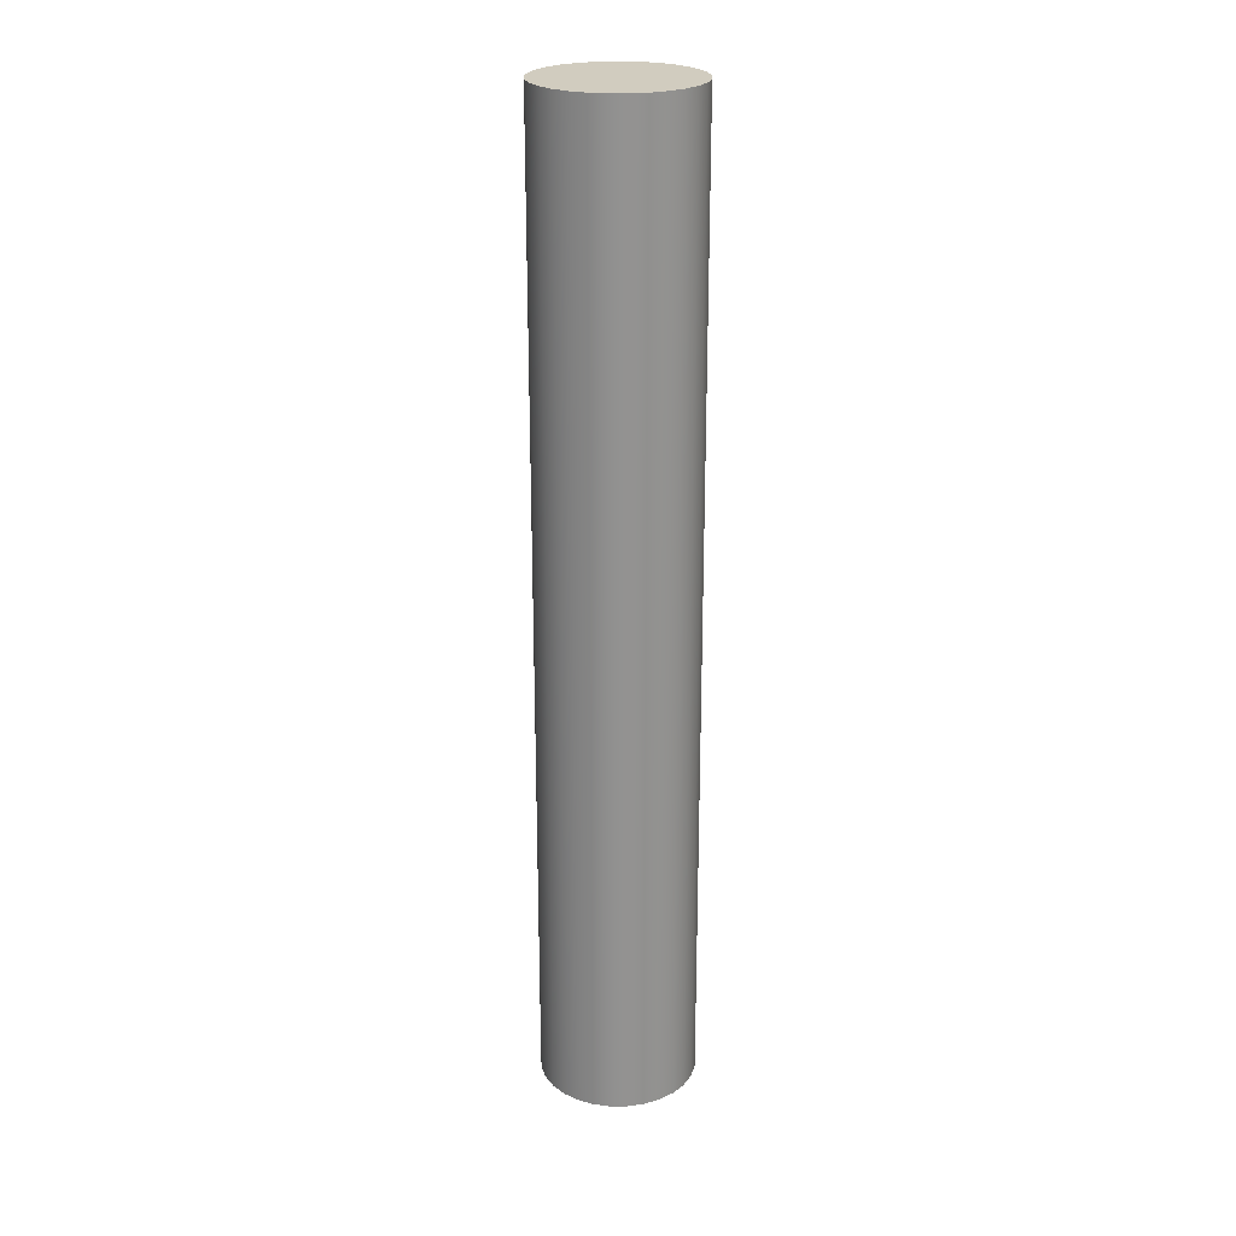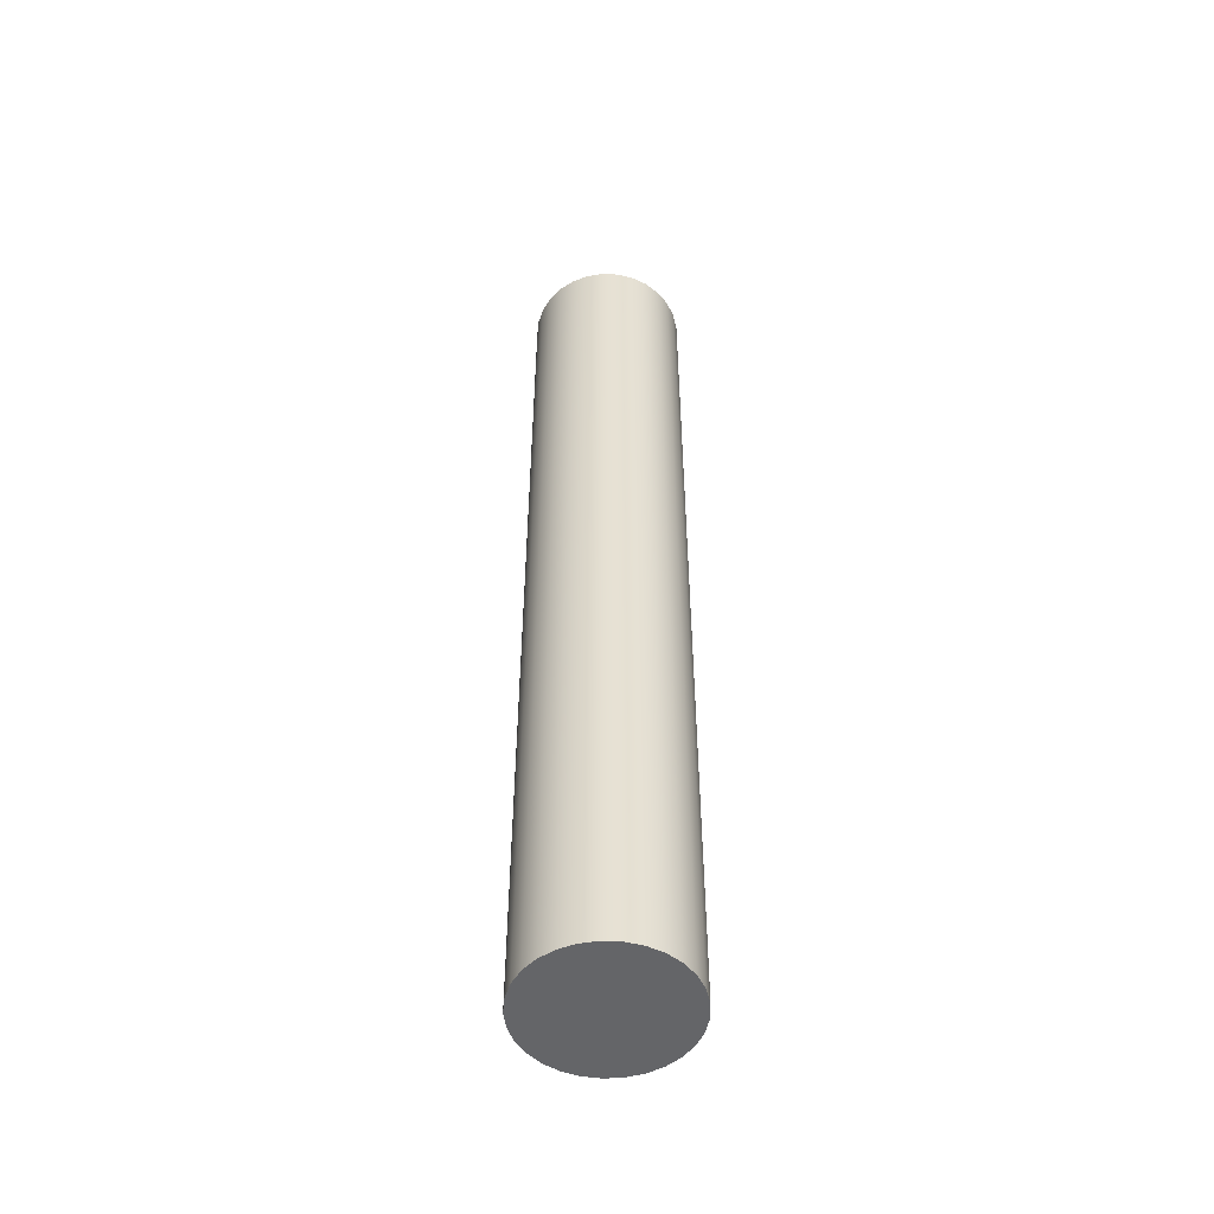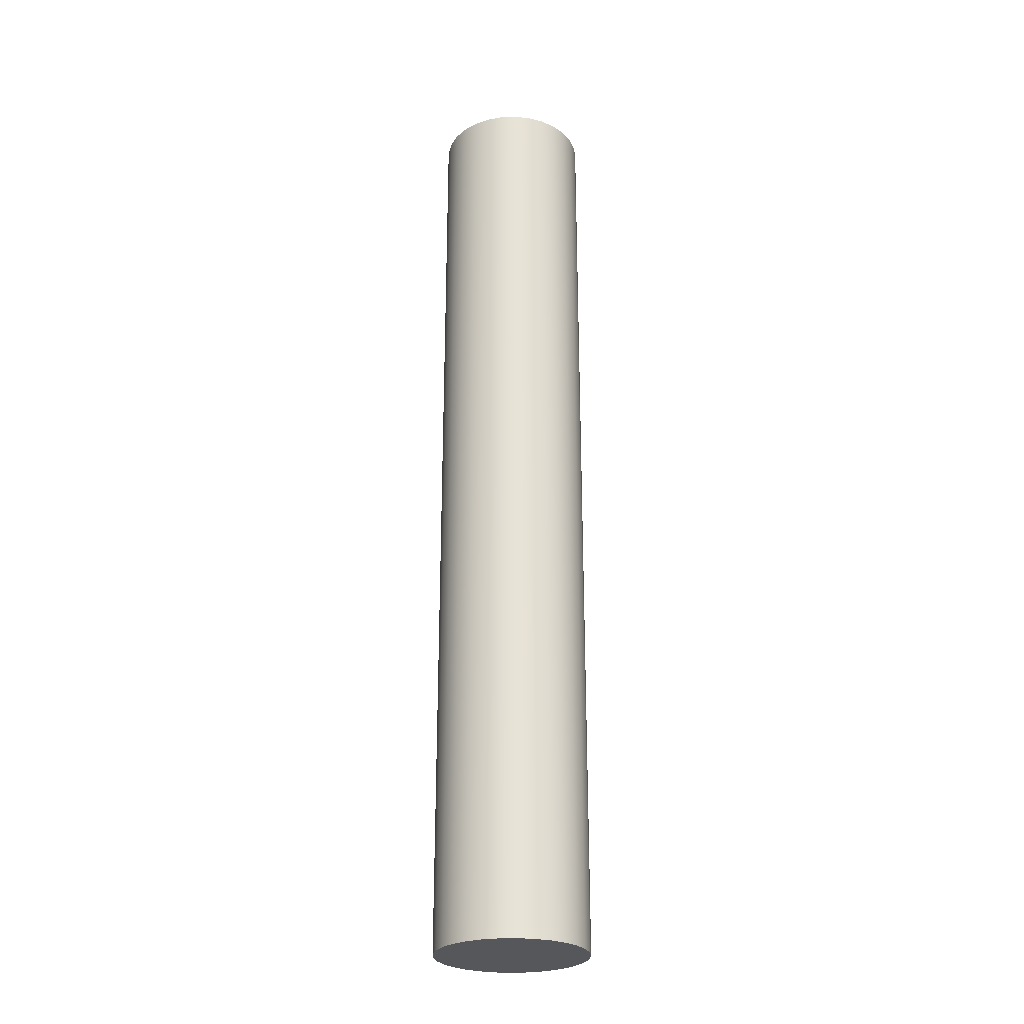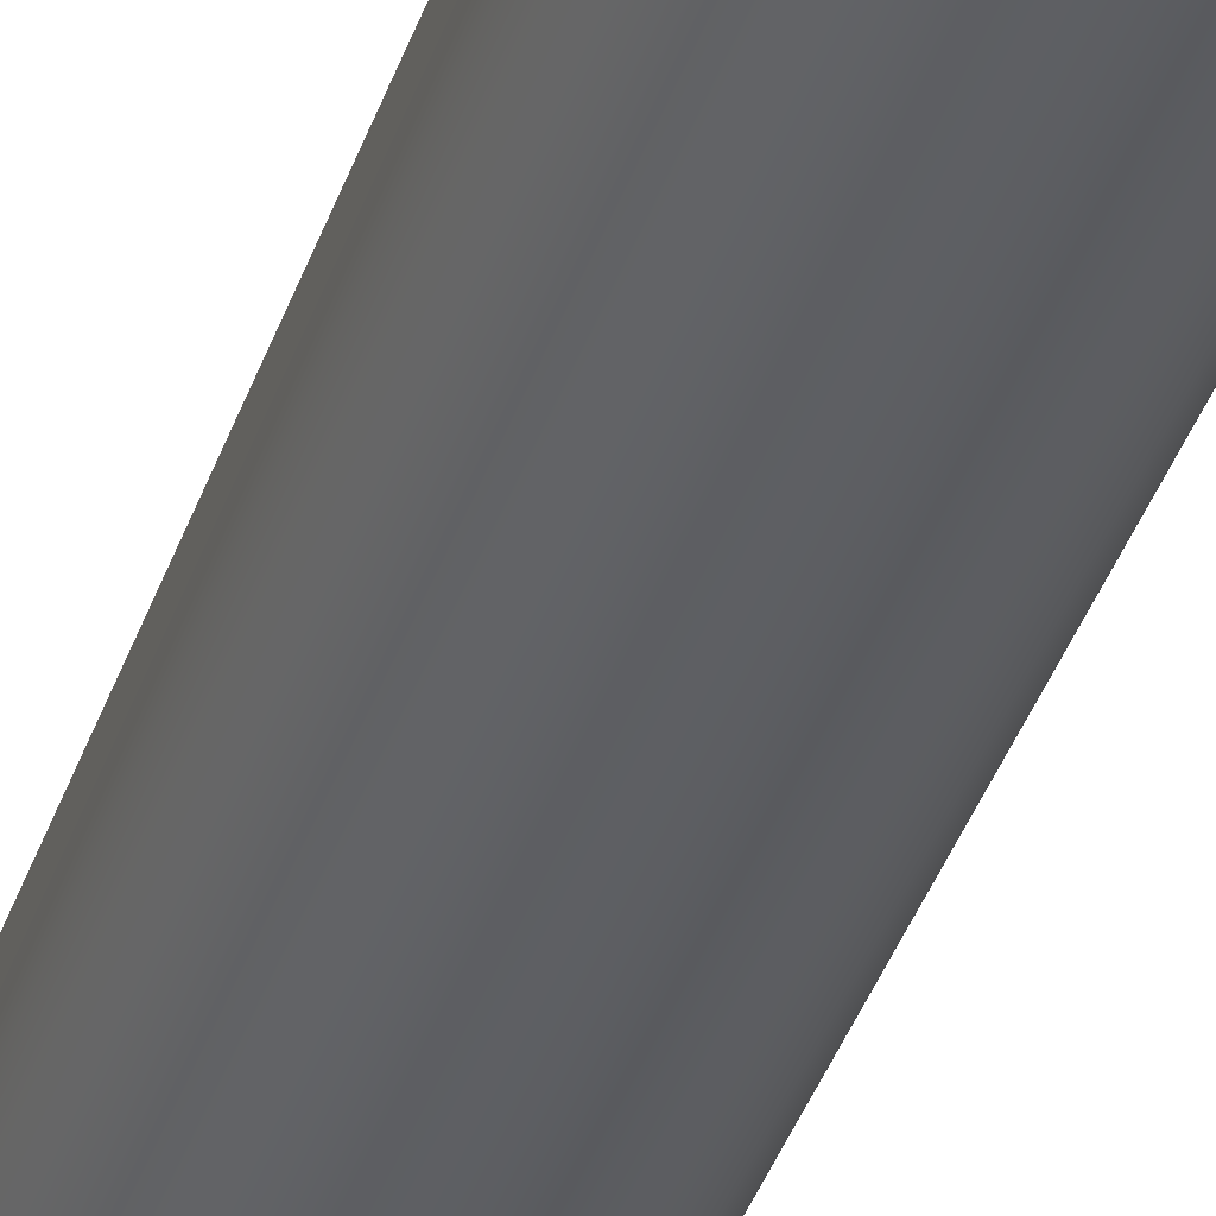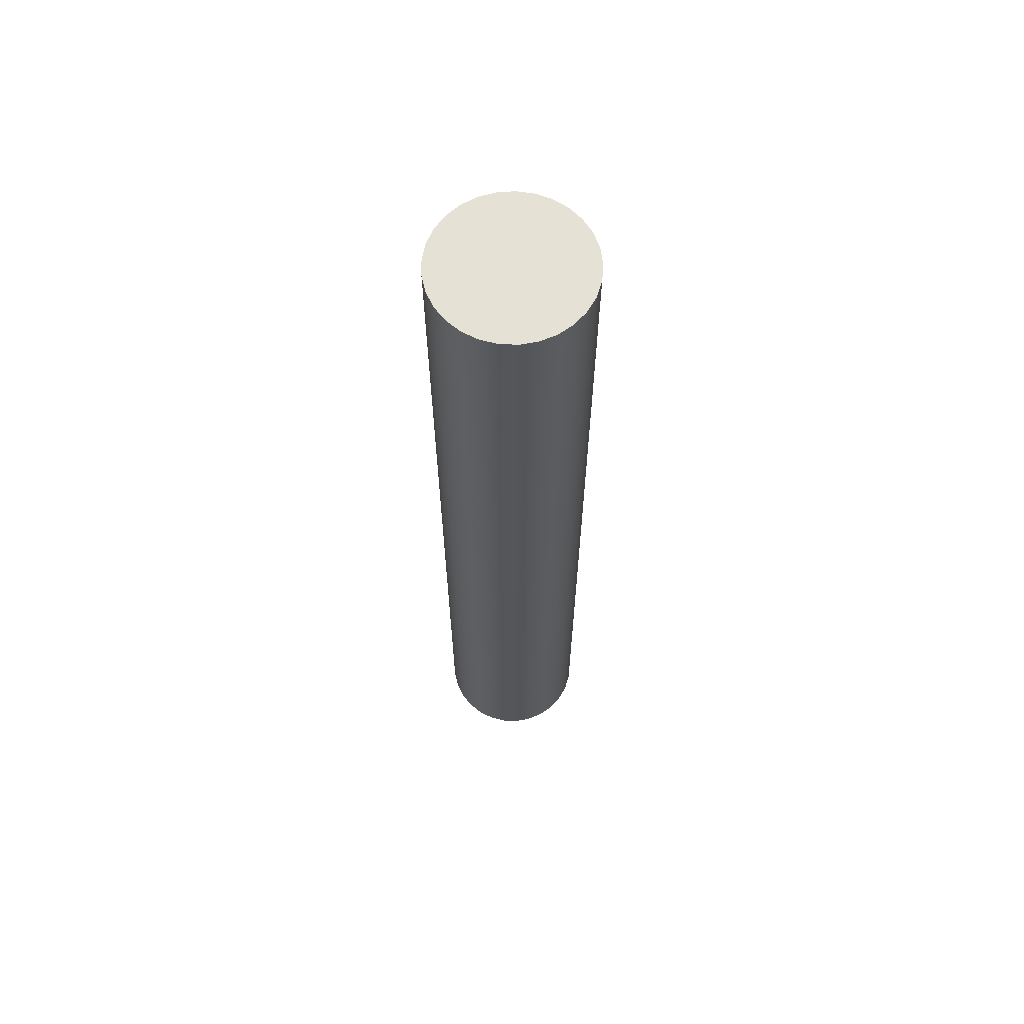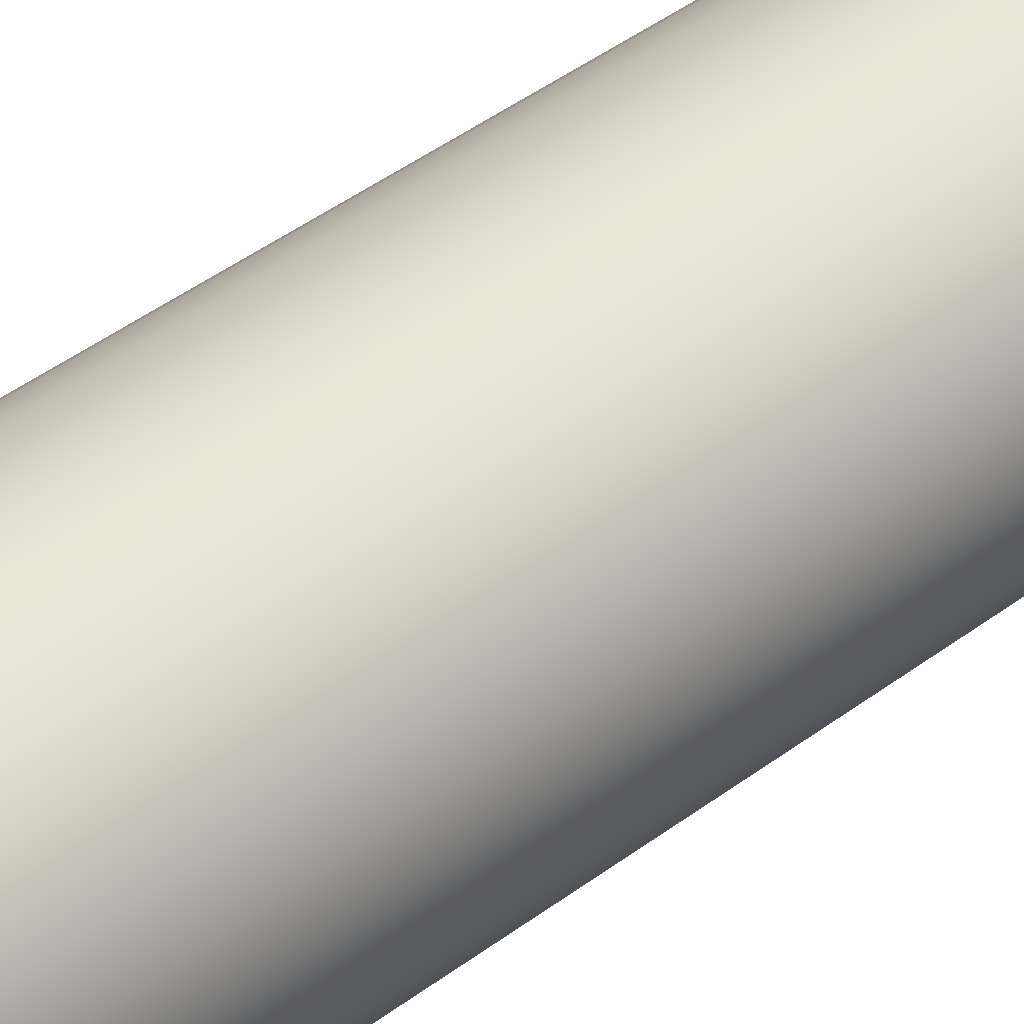
<metadata>
{"format":"obj","ext":"obj","renderer":"f3d","projection":"perspective","resolution":1024,"background":"white","views":[{"elev":23.9,"azim":77.1,"up":"+Z"},{"elev":-51.5,"azim":100.2,"up":"+Z"},{"elev":-26.5,"azim":-130.4,"up":"+Z"},{"elev":-39.3,"azim":-18.0,"up":"+Y"},{"elev":64.5,"azim":-32.2,"up":"+Z"},{"elev":34.6,"azim":-137.2,"up":"+Y"}]}
</metadata>
<code>
v -0.4 -4.899e-17 5
v -0.3906 0.08599 5
v -0.363 0.168 5
v -0.3184 0.2421 5
v -0.259 0.3049 5
v -0.1874 0.3534 5
v -0.107 0.3854 5
v -0.02166 0.3994 5
v 0.06471 0.3947 5
v 0.1481 0.3716 5
v 0.2245 0.3311 5
v 0.2904 0.2751 5
v 0.3427 0.2062 5
v 0.3791 0.1277 5
v 0.3977 0.04325 5
v 0.3977 -0.04325 5
v 0.3791 -0.1277 5
v 0.3427 -0.2062 5
v 0.2904 -0.2751 5
v 0.2245 -0.3311 5
v 0.1481 -0.3716 5
v 0.06471 -0.3947 5
v -0.02166 -0.3994 5
v -0.107 -0.3854 5
v -0.1874 -0.3534 5
v -0.259 -0.3049 5
v -0.3184 -0.2421 5
v -0.363 -0.168 5
v -0.3906 -0.08599 5
v -0.4 -4.899e-17 0
v -0.3906 -0.08599 0
v -0.363 -0.168 0
v -0.3184 -0.2421 0
v -0.259 -0.3049 0
v -0.1874 -0.3534 0
v -0.107 -0.3854 0
v -0.02166 -0.3994 0
v 0.06471 -0.3947 0
v 0.1481 -0.3716 0
v 0.2245 -0.3311 0
v 0.2904 -0.2751 0
v 0.3427 -0.2062 0
v 0.3791 -0.1277 0
v 0.3977 -0.04325 0
v 0.3977 0.04325 0
v 0.3791 0.1277 0
v 0.3427 0.2062 0
v 0.2904 0.2751 0
v 0.2245 0.3311 0
v 0.1481 0.3716 0
v 0.06471 0.3947 0
v -0.02166 0.3994 0
v -0.107 0.3854 0
v -0.1874 0.3534 0
v -0.259 0.3049 0
v -0.3184 0.2421 0
v -0.363 0.168 0
v -0.3906 0.08599 0
v -0.4 -4.899e-17 0
v -0.4 -4.899e-17 5
v -0.4 -4.899e-17 5
v -0.3906 -0.08599 5
v -0.363 -0.168 5
v -0.3184 -0.2421 5
v -0.259 -0.3049 5
v -0.1874 -0.3534 5
v -0.107 -0.3854 5
v -0.02166 -0.3994 5
v 0.06471 -0.3947 5
v 0.1481 -0.3716 5
v 0.2245 -0.3311 5
v 0.2904 -0.2751 5
v 0.3427 -0.2062 5
v 0.3791 -0.1277 5
v 0.3977 -0.04325 5
v 0.3977 0.04325 5
v 0.3791 0.1277 5
v 0.3427 0.2062 5
v 0.2904 0.2751 5
v 0.2245 0.3311 5
v 0.1481 0.3716 5
v 0.06471 0.3947 5
v -0.02166 0.3994 5
v -0.107 0.3854 5
v -0.1874 0.3534 5
v -0.259 0.3049 5
v -0.3184 0.2421 5
v -0.363 0.168 5
v -0.3906 0.08599 5
v -0.4 -4.899e-17 0
v -0.3906 0.08599 0
v -0.363 0.168 0
v -0.3184 0.2421 0
v -0.259 0.3049 0
v -0.1874 0.3534 0
v -0.107 0.3854 0
v -0.02166 0.3994 0
v 0.06471 0.3947 0
v 0.1481 0.3716 0
v 0.2245 0.3311 0
v 0.2904 0.2751 0
v 0.3427 0.2062 0
v 0.3791 0.1277 0
v 0.3977 0.04325 0
v 0.3977 -0.04325 0
v 0.3791 -0.1277 0
v 0.3427 -0.2062 0
v 0.2904 -0.2751 0
v 0.2245 -0.3311 0
v 0.1481 -0.3716 0
v 0.06471 -0.3947 0
v -0.02166 -0.3994 0
v -0.107 -0.3854 0
v -0.1874 -0.3534 0
v -0.259 -0.3049 0
v -0.3184 -0.2421 0
v -0.363 -0.168 0
v -0.3906 -0.08599 0
f 2 58 1
f 1 58 59
f 60 30 29
f 29 30 31
f 29 31 32
f 2 3 58
f 58 3 57
f 57 3 4
f 57 4 56
f 56 4 5
f 56 5 55
f 55 5 6
f 55 6 54
f 54 6 7
f 54 7 53
f 53 7 8
f 53 8 52
f 52 8 9
f 52 9 51
f 51 9 10
f 51 10 50
f 50 10 11
f 50 11 49
f 49 11 12
f 49 12 48
f 48 12 13
f 48 13 47
f 47 13 14
f 47 14 46
f 46 14 15
f 46 15 45
f 45 15 16
f 45 16 44
f 44 16 17
f 44 17 43
f 43 17 18
f 43 18 42
f 42 18 19
f 42 19 41
f 41 19 20
f 41 20 40
f 40 20 21
f 40 21 39
f 39 21 22
f 39 22 38
f 38 22 23
f 38 23 37
f 37 23 24
f 37 24 36
f 36 24 25
f 36 25 35
f 35 25 26
f 35 26 34
f 34 26 27
f 34 27 33
f 33 27 28
f 33 28 32
f 32 28 29
f 62 75 61
f 61 75 76
f 61 76 89
f 89 76 77
f 89 77 88
f 88 77 78
f 88 78 87
f 87 78 79
f 87 79 86
f 86 79 80
f 86 80 85
f 85 80 81
f 85 81 84
f 84 81 82
f 84 82 83
f 75 62 74
f 74 62 63
f 74 63 73
f 73 63 64
f 73 64 72
f 72 64 65
f 72 65 71
f 71 65 66
f 71 66 70
f 70 66 67
f 70 67 69
f 69 67 68
f 91 104 90
f 90 104 105
f 90 105 118
f 118 105 106
f 118 106 117
f 117 106 107
f 117 107 116
f 116 107 108
f 116 108 115
f 115 108 109
f 115 109 114
f 114 109 110
f 114 110 113
f 113 110 111
f 113 111 112
f 104 91 103
f 103 91 92
f 103 92 102
f 102 92 93
f 102 93 101
f 101 93 94
f 101 94 100
f 100 94 95
f 100 95 99
f 99 95 96
f 99 96 98
f 98 96 97

</code>
